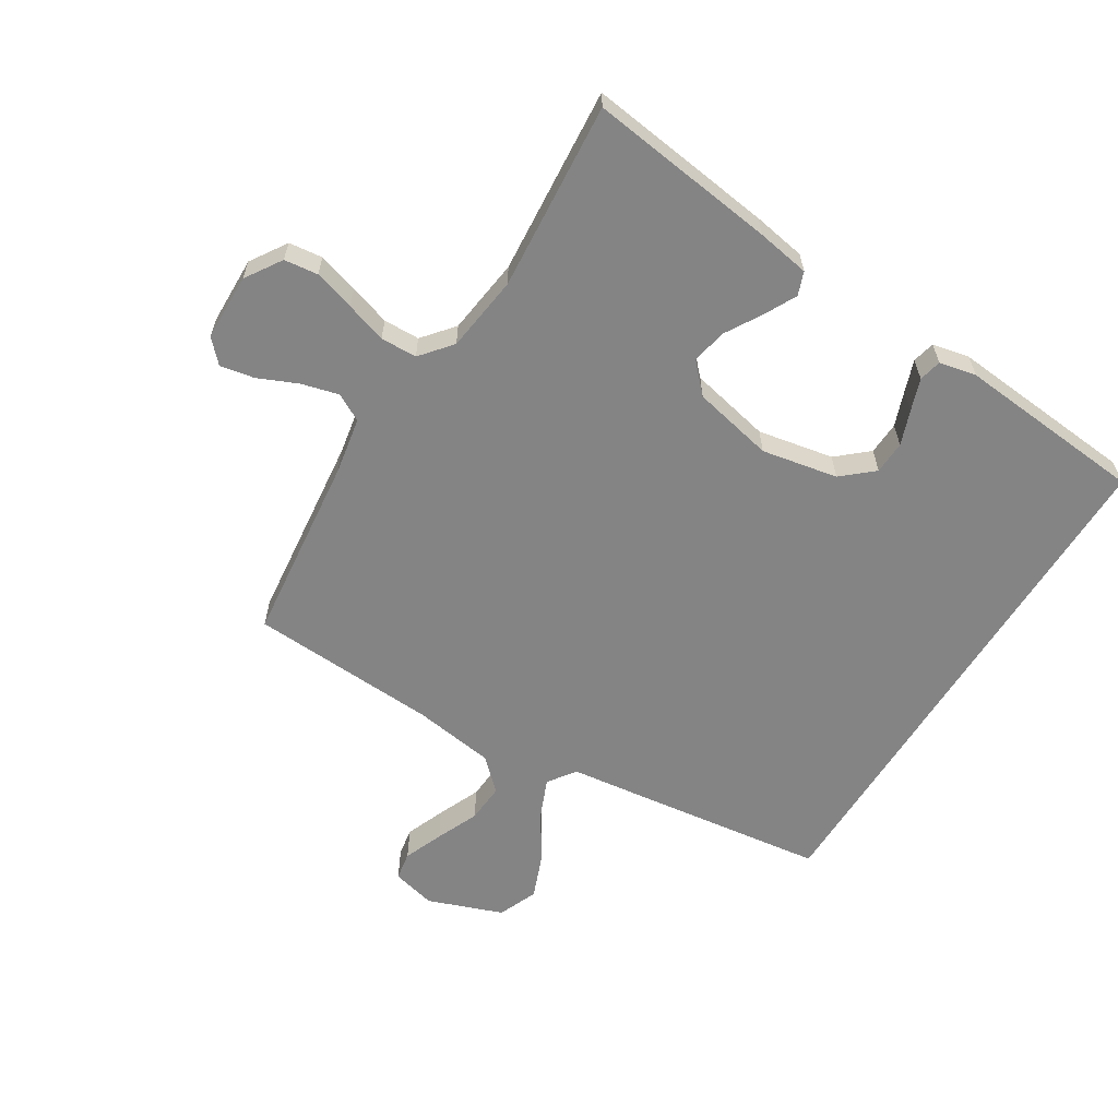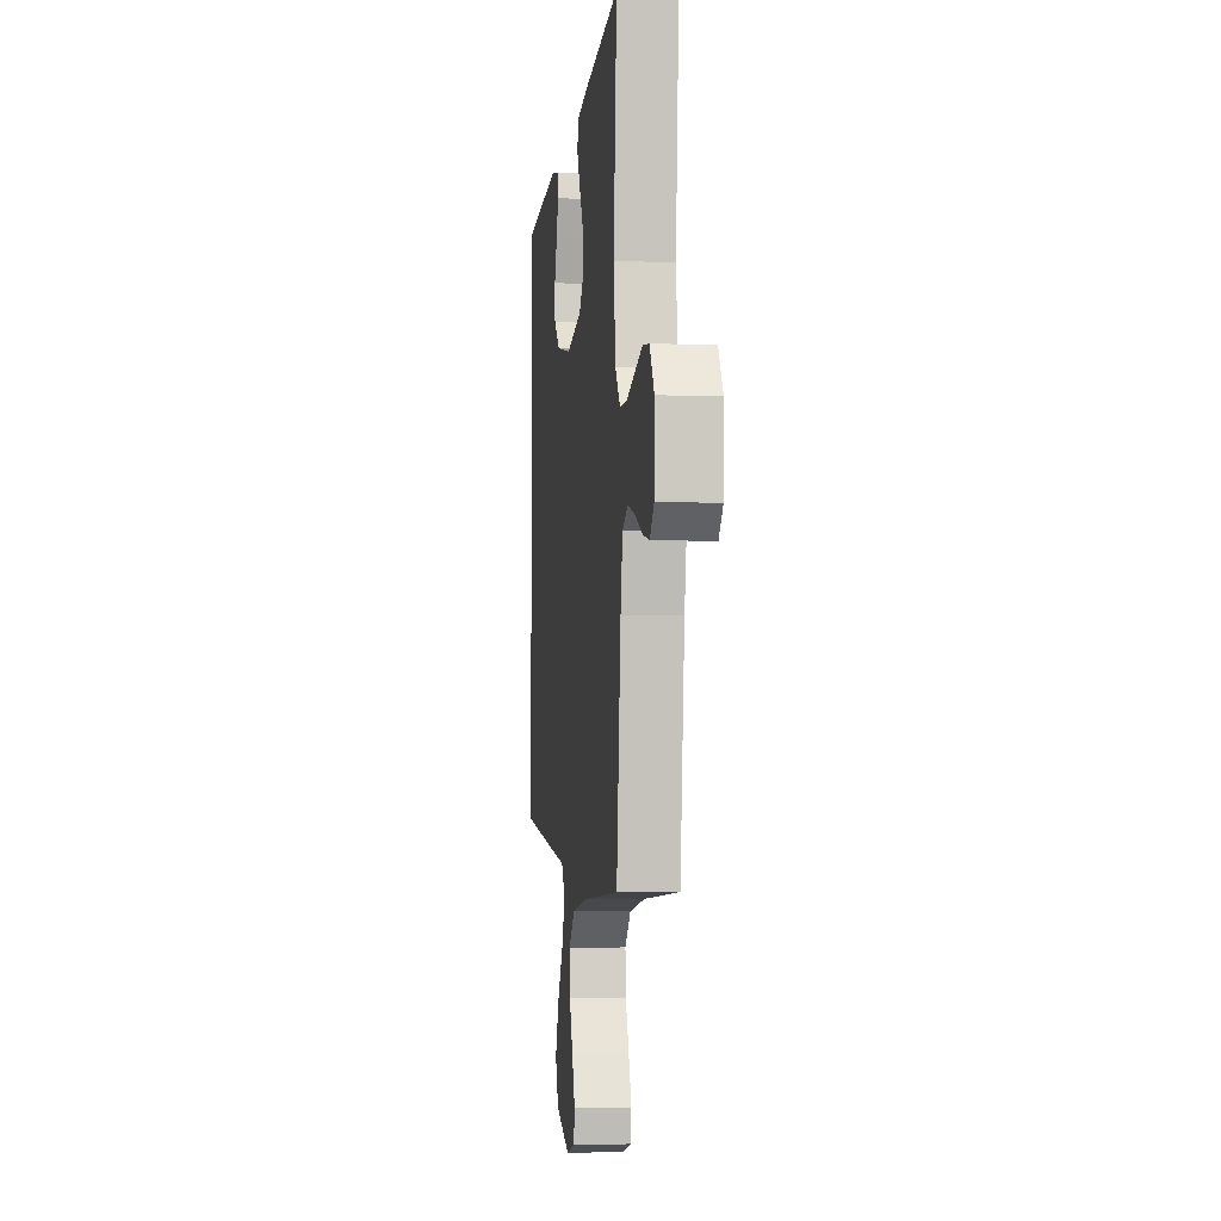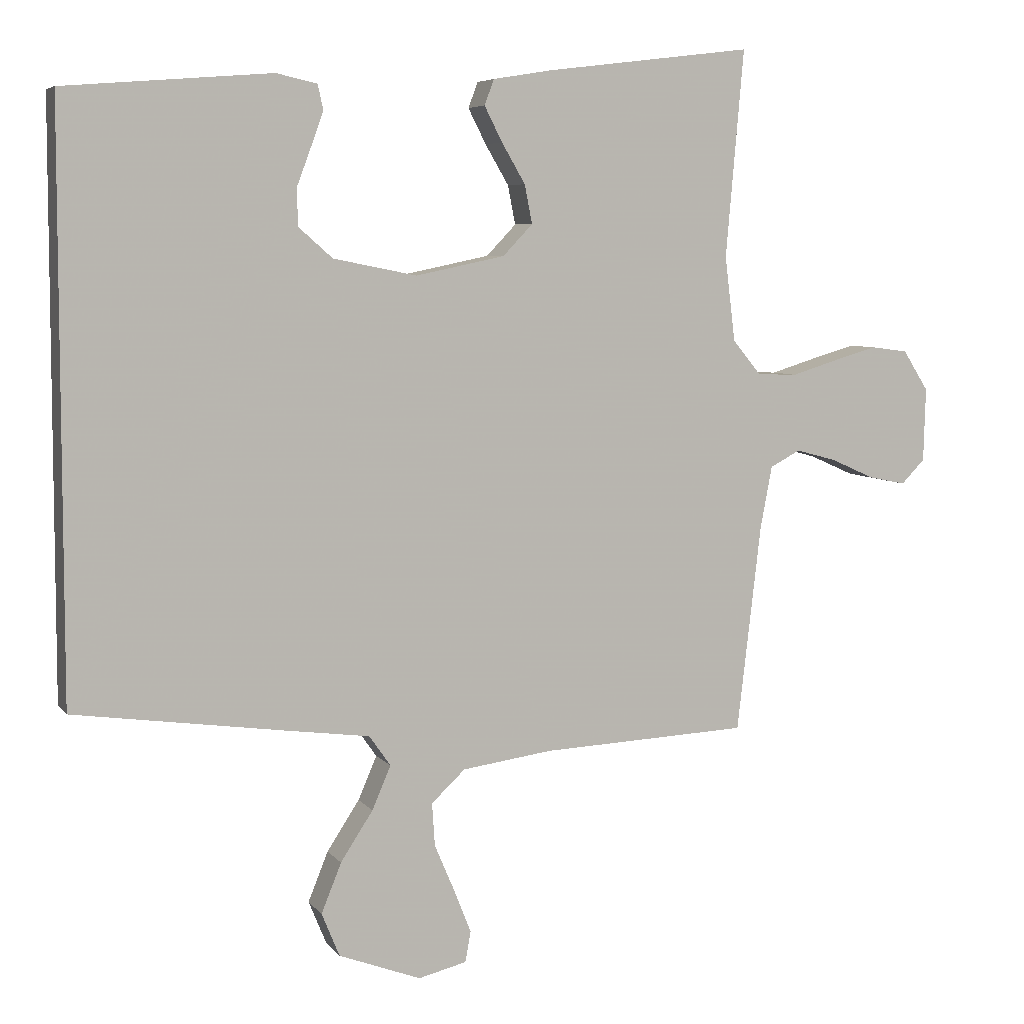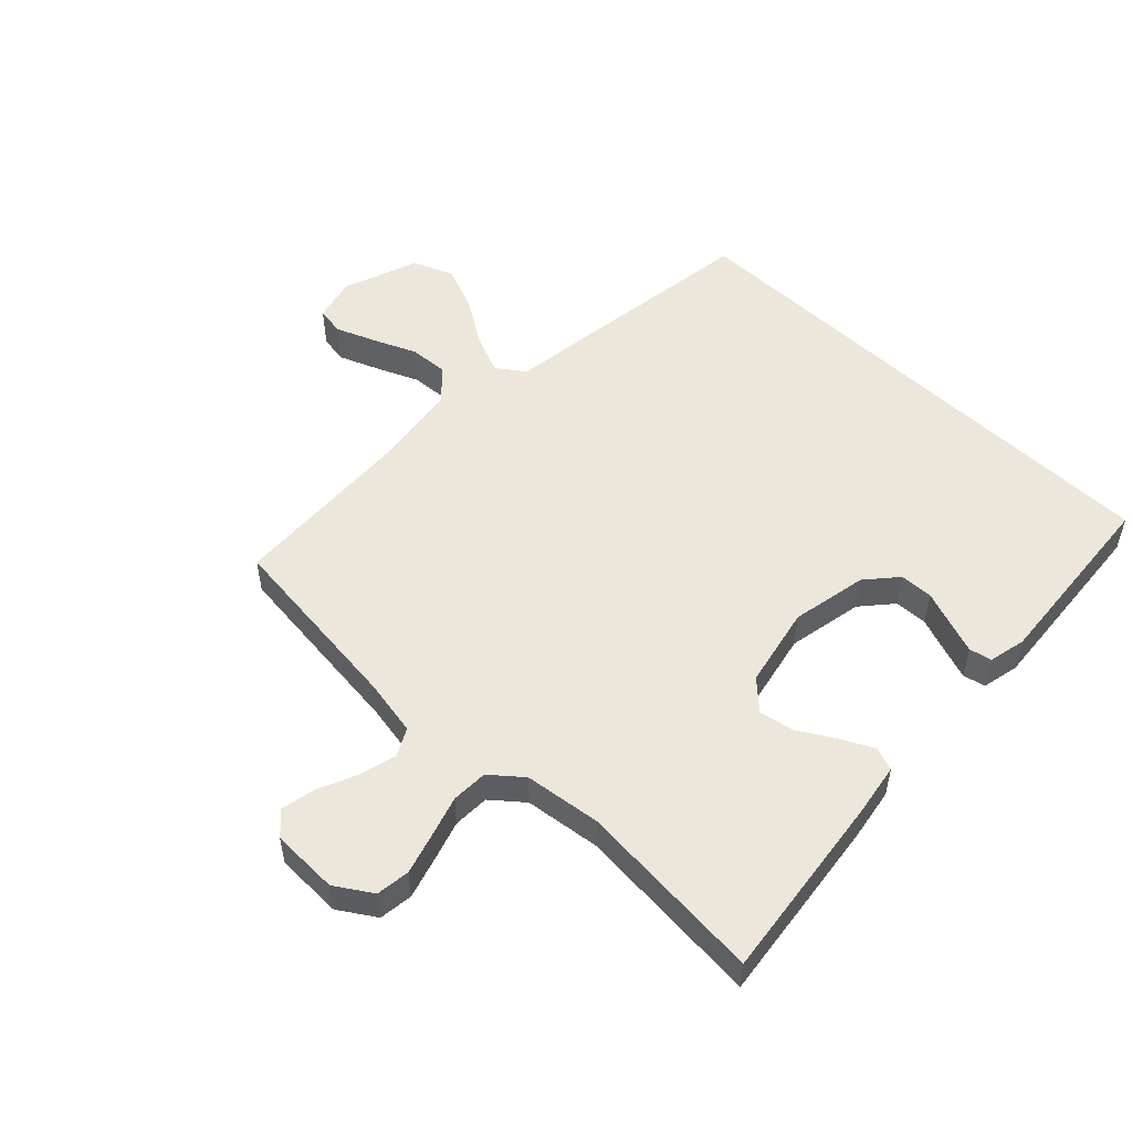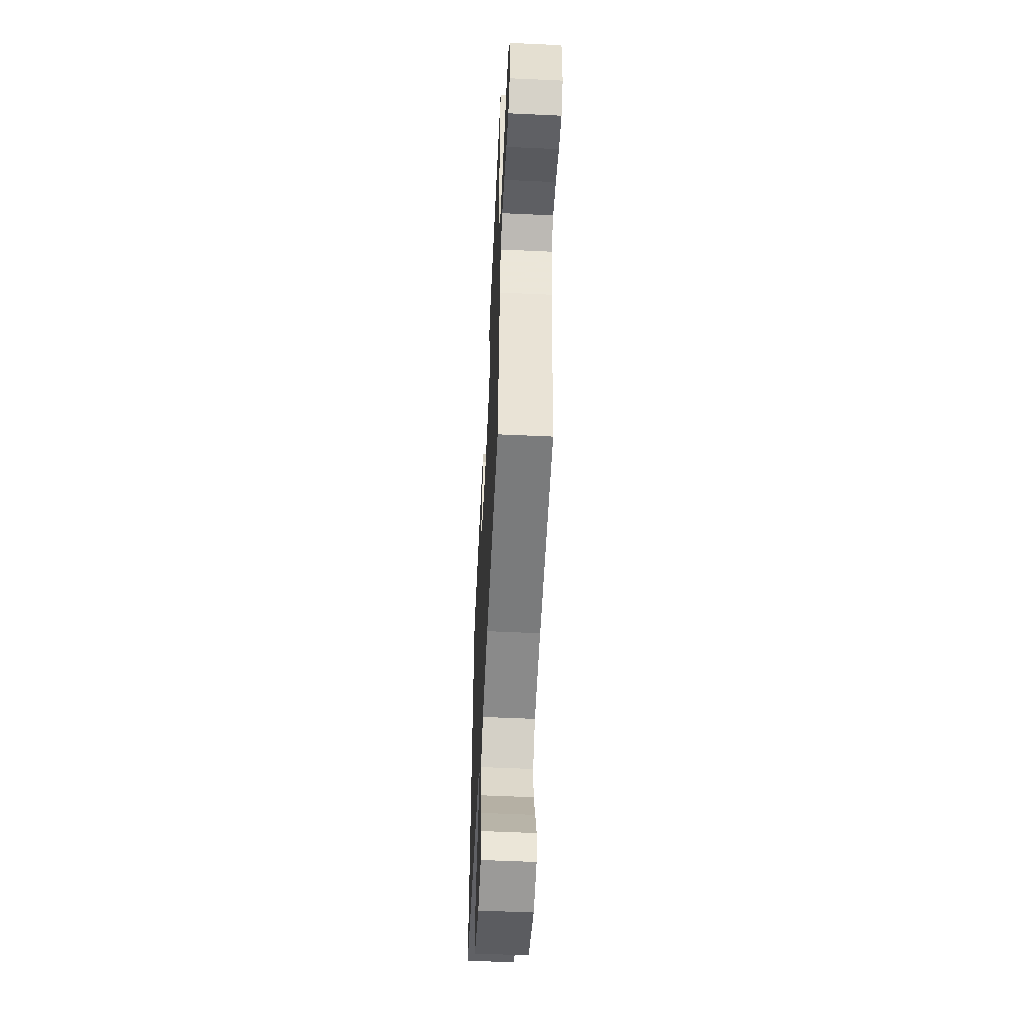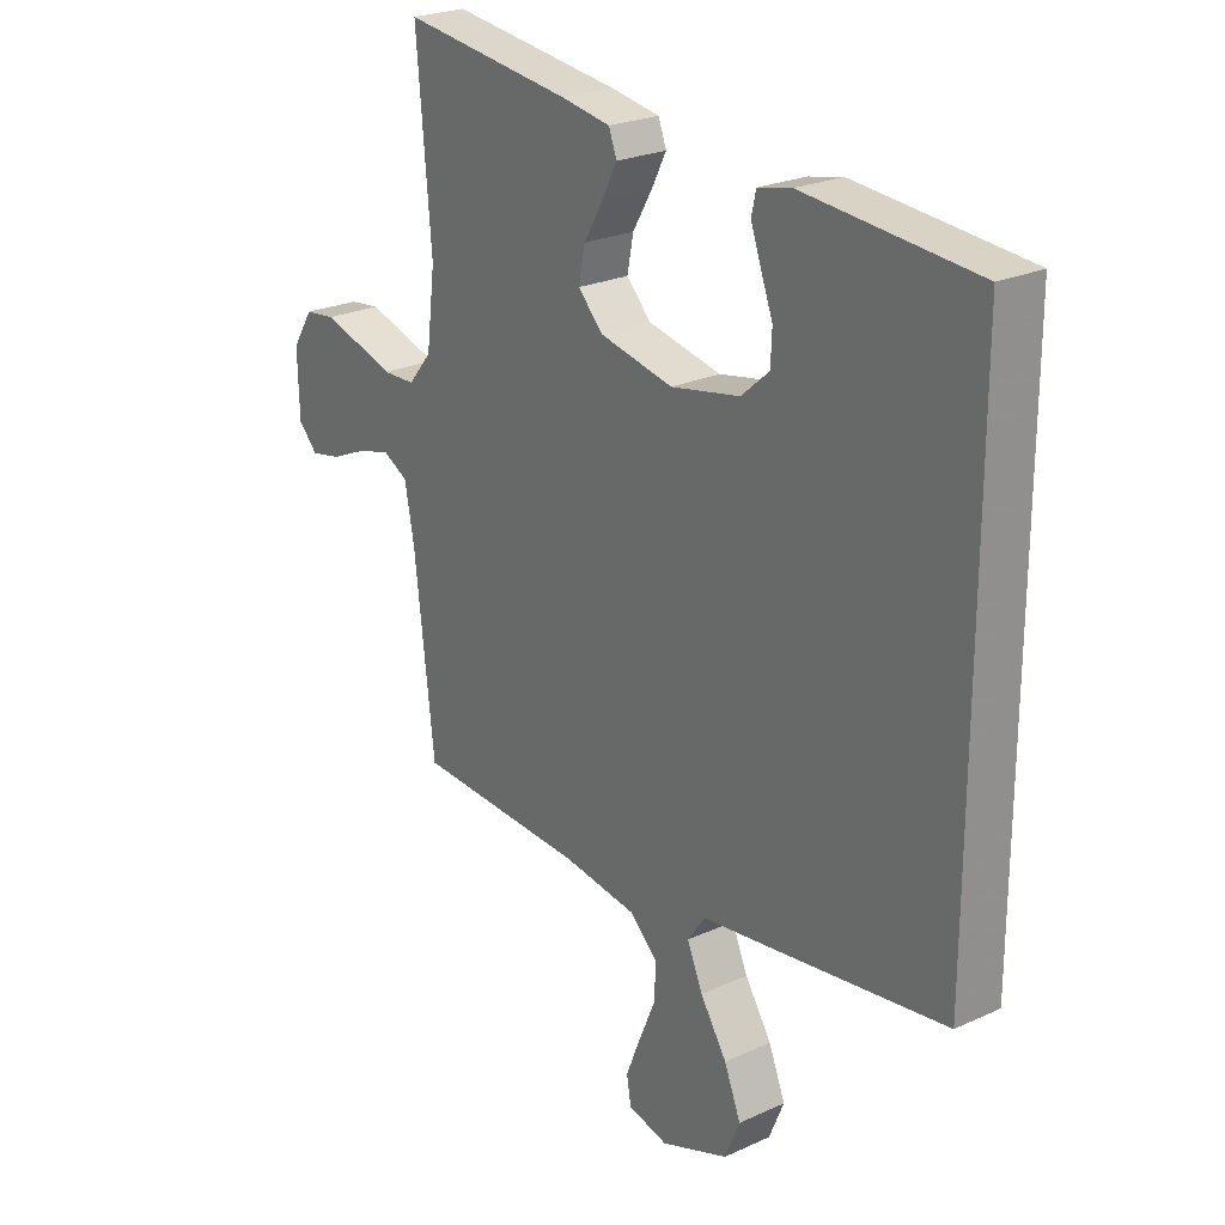
<metadata>
{"format":"obj","ext":"obj","renderer":"f3d","projection":"perspective","resolution":1024,"background":"white","views":[{"elev":-61.5,"azim":-32.1,"up":"+Y"},{"elev":-4.3,"azim":-96.9,"up":"+Z"},{"elev":6.1,"azim":160.1,"up":"+Z"},{"elev":52.9,"azim":-46.3,"up":"+Y"},{"elev":-55.6,"azim":-92.8,"up":"+Z"},{"elev":24.2,"azim":52.8,"up":"+Z"}]}
</metadata>
<code>
v -0.5 0.07 -0.5
v -0.535 0.07 -0.2
v -0.552 0.07 -0.11
v -0.596 0.07 -0.087
v -0.655 0.07 -0.103
v -0.718 0.07 -0.131
v -0.772 0.07 -0.142
v -0.806 0.07 -0.107
v -0.809 0.07 0
v -0.772 0.07 0.058
v -0.718 0.07 0.065
v -0.653 0.07 0.046
v -0.588 0.07 0.026
v -0.53 0.07 0.028
v -0.489 0.07 0.078
v -0.474 0.07 0.2
v -0.5 0.07 0.5
v -0.2 0.07 0.463
v -0.115 0.07 0.449
v -0.101 0.07 0.412
v -0.127 0.07 0.361
v -0.161 0.07 0.303
v -0.172 0.07 0.247
v -0.129 0.07 0.202
v 0 0.07 0.175
v 0.121 0.07 0.199
v 0.17 0.07 0.242
v 0.172 0.07 0.295
v 0.151 0.07 0.351
v 0.133 0.07 0.401
v 0.141 0.07 0.437
v 0.2 0.07 0.45
v 0.5 0.07 0.426
v 0.5 0.07 -0.415
v 0.2 0.07 -0.457
v 0.073 0.07 -0.474
v 0.042 0.07 -0.518
v 0.069 0.07 -0.581
v 0.116 0.07 -0.653
v 0.145 0.07 -0.725
v 0.119 0.07 -0.788
v 0 0.07 -0.833
v -0.07 0.07 -0.816
v -0.078 0.07 -0.771
v -0.053 0.07 -0.708
v -0.024 0.07 -0.64
v -0.02 0.07 -0.578
v -0.069 0.07 -0.532
v -0.2 0.07 -0.514
v -0.5 0 -0.5
v -0.535 0 -0.2
v -0.552 0 -0.11
v -0.596 0 -0.087
v -0.655 0 -0.103
v -0.718 0 -0.131
v -0.772 0 -0.142
v -0.806 0 -0.107
v -0.809 0 0
v -0.772 0 0.058
v -0.718 0 0.065
v -0.653 0 0.046
v -0.588 0 0.026
v -0.53 0 0.028
v -0.489 0 0.078
v -0.474 0 0.2
v -0.5 0 0.5
v -0.2 0 0.463
v -0.115 0 0.449
v -0.101 0 0.412
v -0.127 0 0.361
v -0.161 0 0.303
v -0.172 0 0.247
v -0.129 0 0.202
v 0 0 0.175
v 0.121 0 0.199
v 0.17 0 0.242
v 0.172 0 0.295
v 0.151 0 0.351
v 0.133 0 0.401
v 0.141 0 0.437
v 0.2 0 0.45
v 0.5 0 0.426
v 0.5 0 -0.415
v 0.2 0 -0.457
v 0.073 0 -0.474
v 0.042 0 -0.518
v 0.069 0 -0.581
v 0.116 0 -0.653
v 0.145 0 -0.725
v 0.119 0 -0.788
v 0 0 -0.833
v -0.07 0 -0.816
v -0.078 0 -0.771
v -0.053 0 -0.708
v -0.024 0 -0.64
v -0.02 0 -0.578
v -0.069 0 -0.532
v -0.2 0 -0.514
f 44 45 46
f 43 44 46
f 42 43 46
f 41 42 46
f 40 41 46
f 39 40 46
f 38 39 46
f 37 38 46 47
f 36 37 47 48
f 34 35 36
f 32 33 34
f 31 32 34
f 30 31 34
f 29 30 34
f 28 29 34
f 27 28 34
f 26 27 34 36
f 36 48 49
f 26 36 49
f 25 26 49
f 20 21 22
f 19 20 22
f 18 19 22
f 17 18 22
f 16 17 22
f 15 16 22 23
f 14 15 23 24
f 11 12 13
f 10 11 13
f 9 10 13
f 8 9 13
f 7 8 13
f 6 7 13
f 5 6 13
f 4 5 13 14
f 14 24 25
f 4 14 25
f 3 4 25
f 49 1 2
f 2 3 25 49
f 95 94 93
f 95 93 92
f 95 92 91
f 95 91 90
f 95 90 89
f 95 89 88
f 95 88 87
f 96 95 87 86
f 97 96 86 85
f 85 84 83
f 83 82 81
f 83 81 80
f 83 80 79
f 83 79 78
f 83 78 77
f 83 77 76
f 85 83 76 75
f 98 97 85
f 98 85 75
f 98 75 74
f 71 70 69
f 71 69 68
f 71 68 67
f 71 67 66
f 71 66 65
f 72 71 65 64
f 73 72 64 63
f 62 61 60
f 62 60 59
f 62 59 58
f 62 58 57
f 62 57 56
f 62 56 55
f 62 55 54
f 63 62 54 53
f 74 73 63
f 74 63 53
f 74 53 52
f 51 50 98
f 98 74 52 51
f 1 50 51 2
f 2 51 52 3
f 3 52 53 4
f 4 53 54 5
f 5 54 55 6
f 6 55 56 7
f 7 56 57 8
f 8 57 58 9
f 9 58 59 10
f 10 59 60 11
f 11 60 61 12
f 12 61 62 13
f 13 62 63 14
f 14 63 64 15
f 15 64 65 16
f 16 65 66 17
f 17 66 67 18
f 18 67 68 19
f 19 68 69 20
f 20 69 70 21
f 21 70 71 22
f 22 71 72 23
f 23 72 73 24
f 24 73 74 25
f 25 74 75 26
f 26 75 76 27
f 27 76 77 28
f 28 77 78 29
f 29 78 79 30
f 30 79 80 31
f 31 80 81 32
f 32 81 82 33
f 33 82 83 34
f 34 83 84 35
f 35 84 85 36
f 36 85 86 37
f 37 86 87 38
f 38 87 88 39
f 39 88 89 40
f 40 89 90 41
f 41 90 91 42
f 42 91 92 43
f 43 92 93 44
f 44 93 94 45
f 45 94 95 46
f 46 95 96 47
f 47 96 97 48
f 48 97 98 49
f 49 98 50 1

</code>
